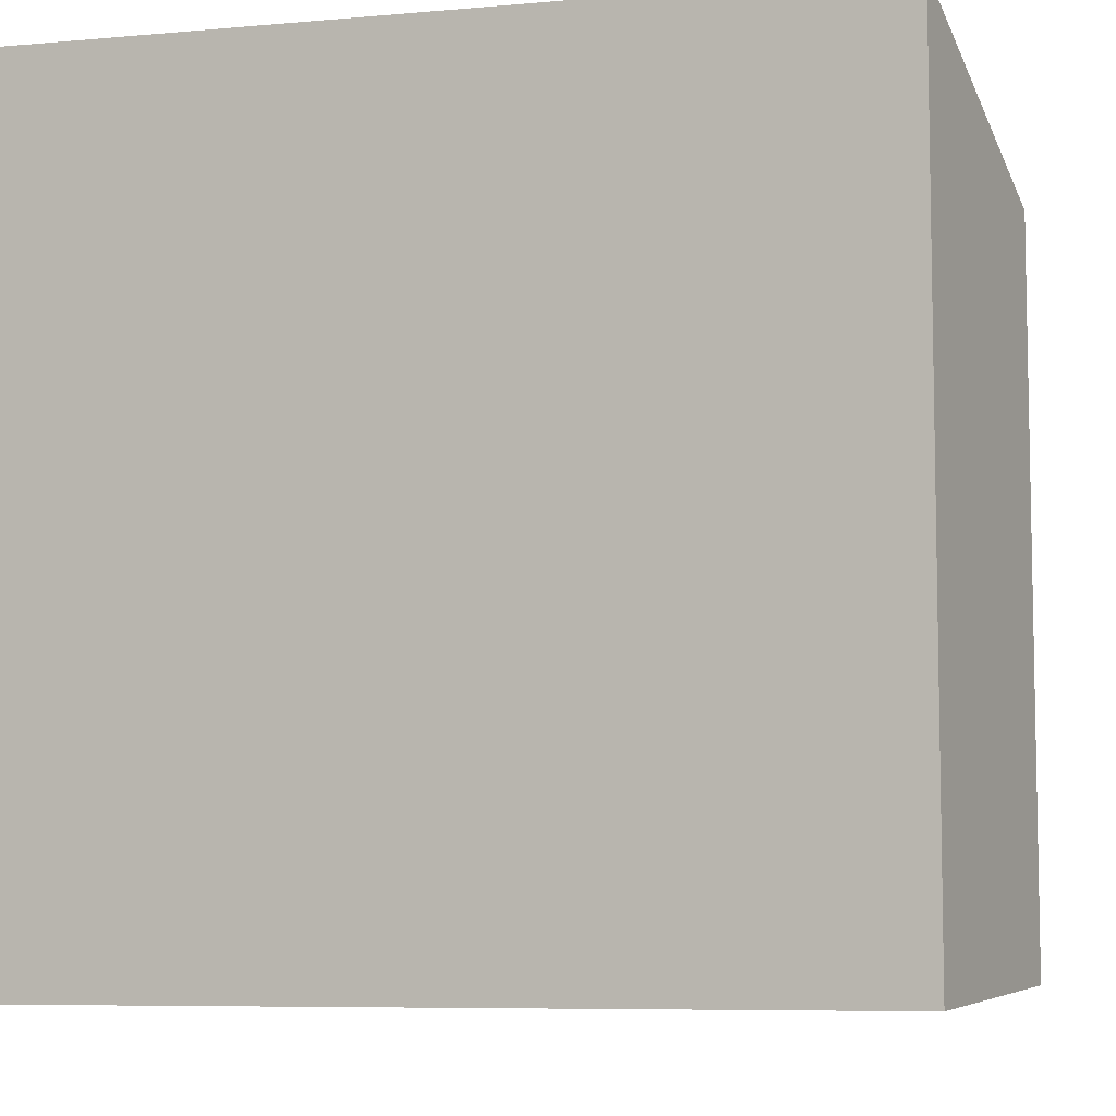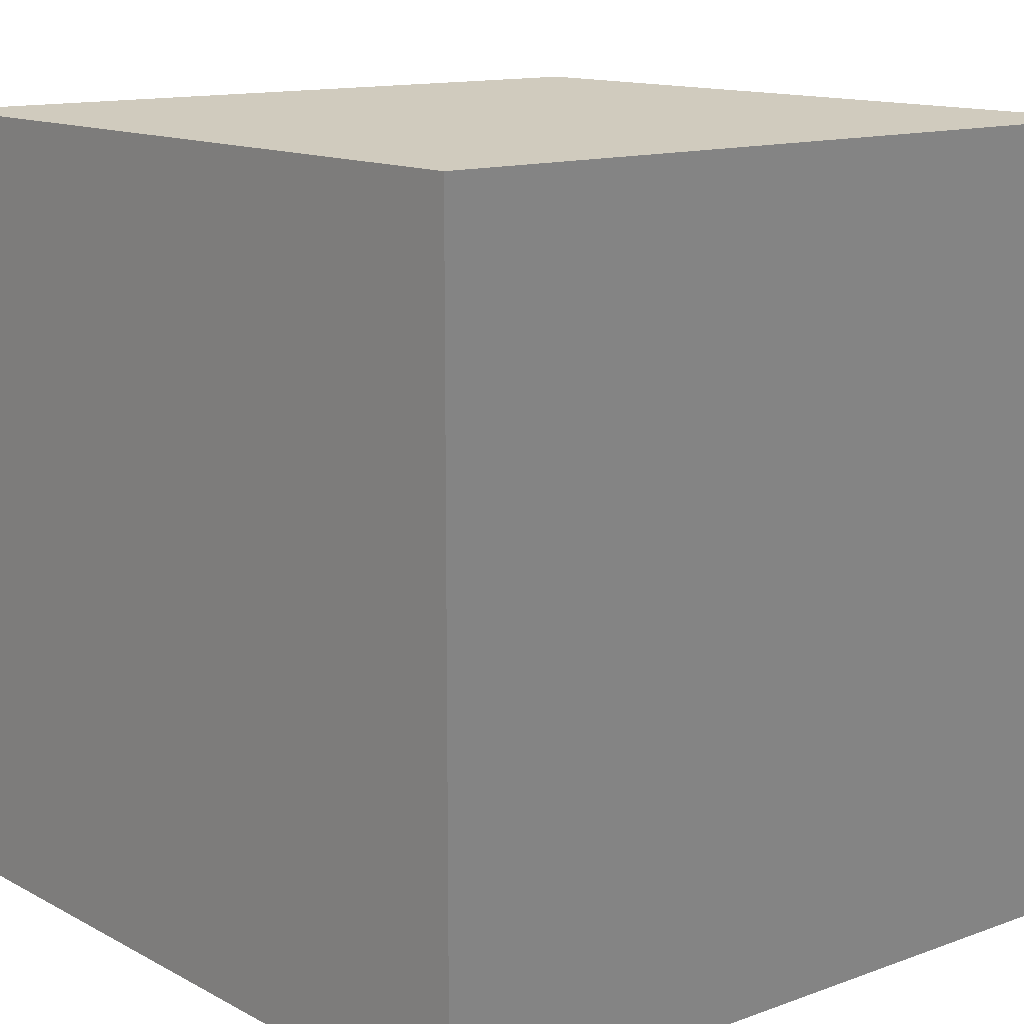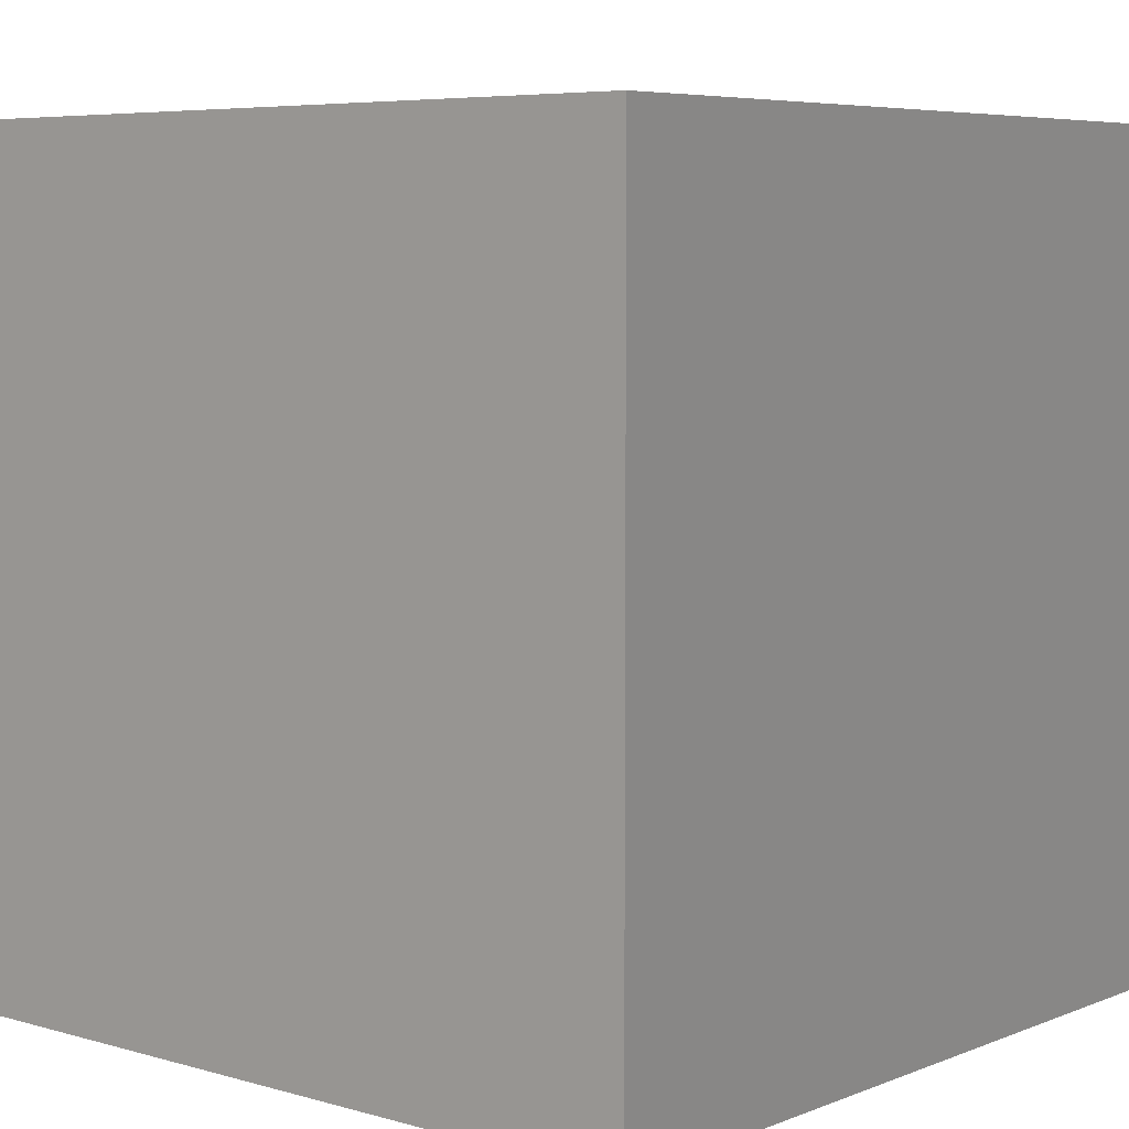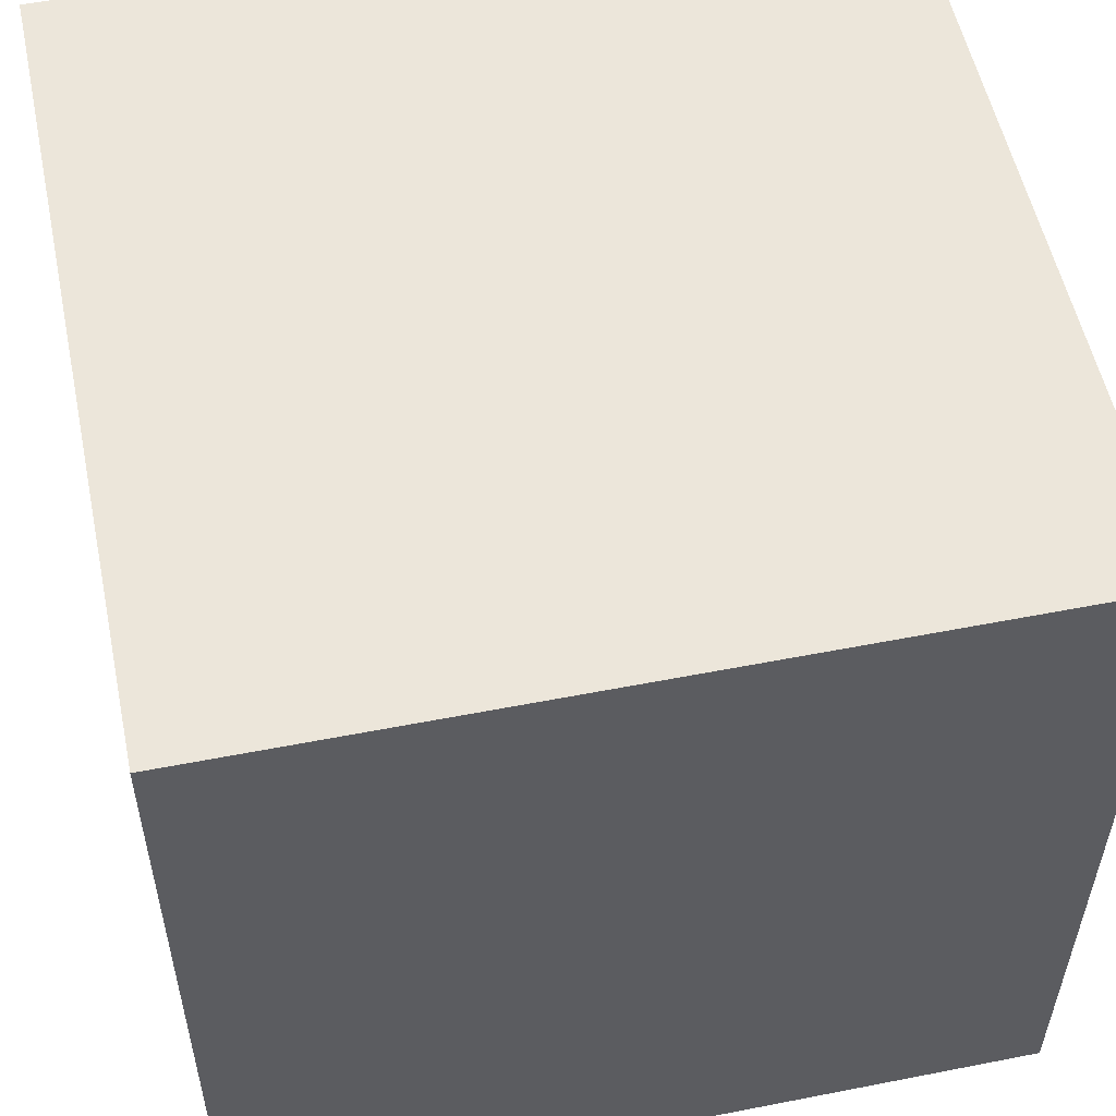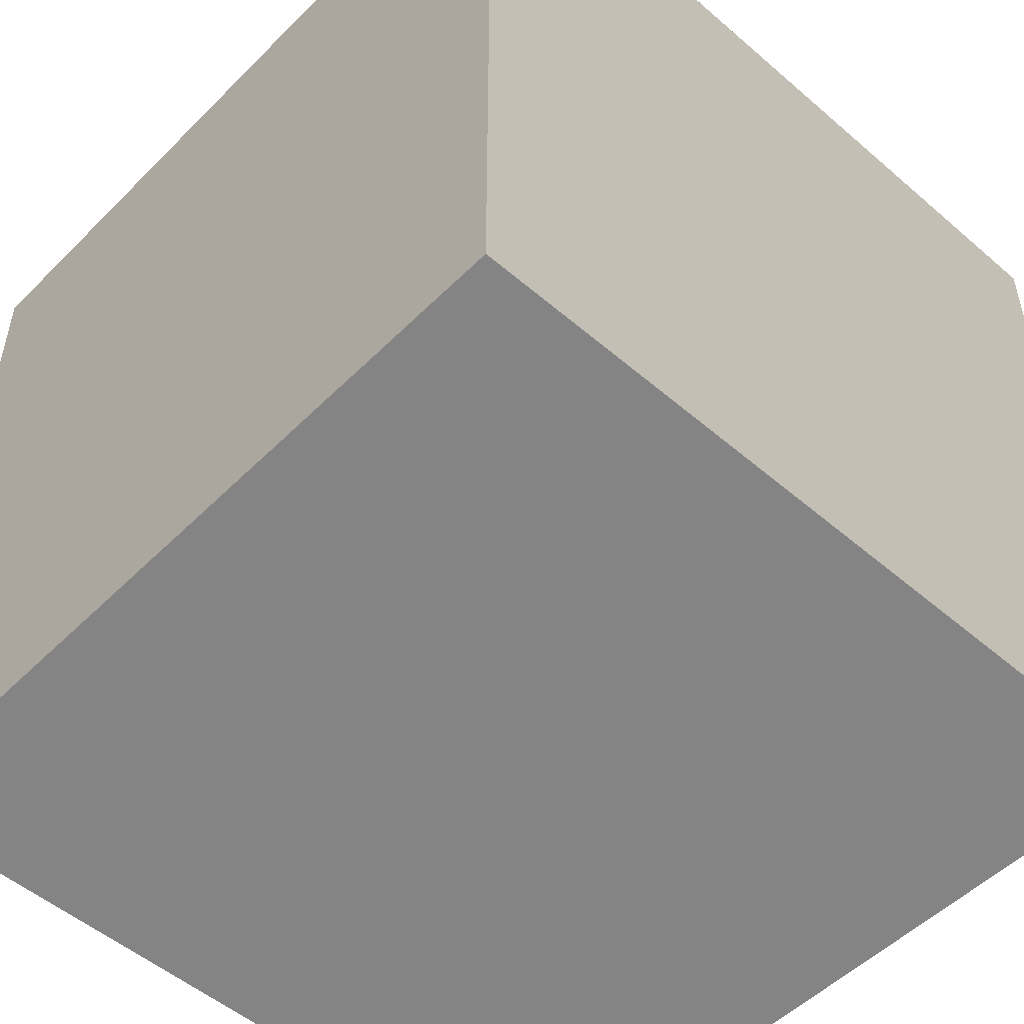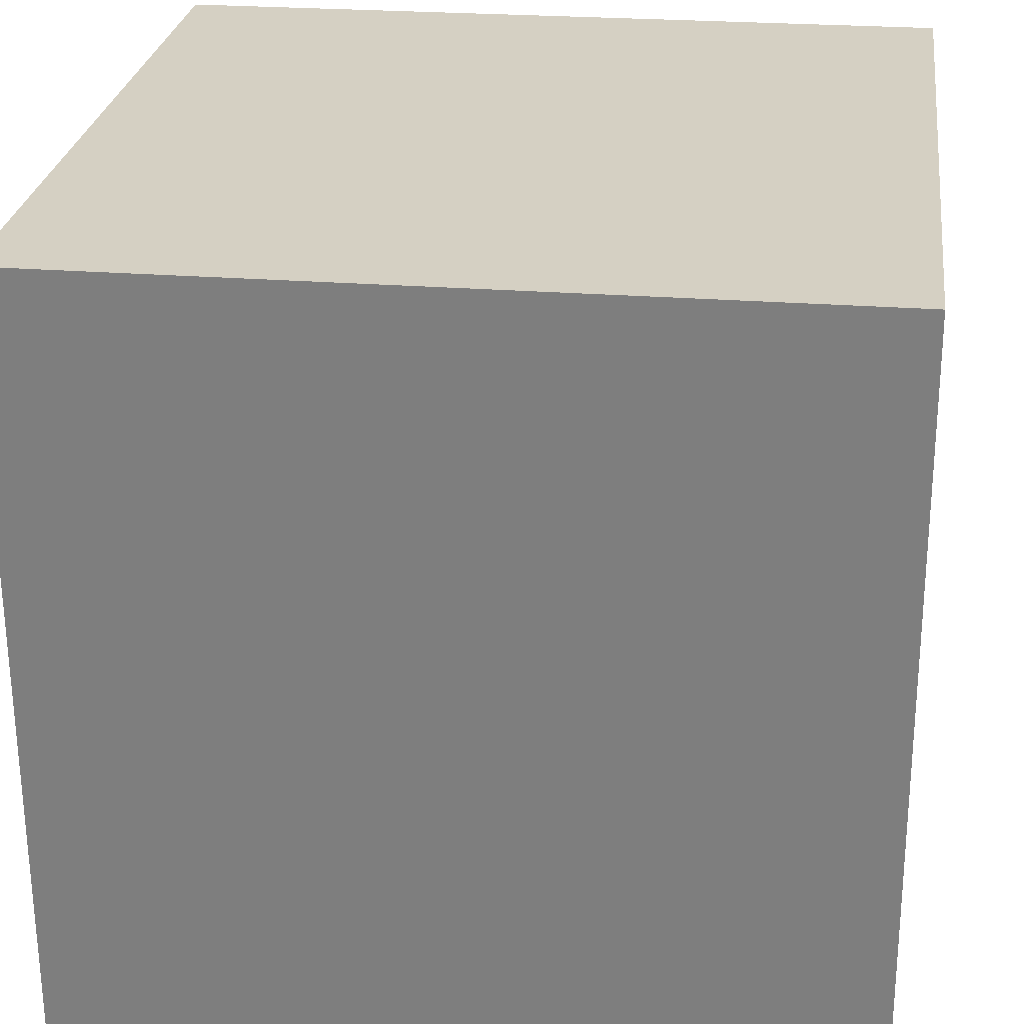
<metadata>
{"format":"obj","ext":"obj","renderer":"f3d","projection":"perspective","resolution":1024,"background":"white","views":[{"elev":-7.2,"azim":104.5,"up":"+Y"},{"elev":13.0,"azim":-129.9,"up":"+Z"},{"elev":6.1,"azim":-139.7,"up":"+Z"},{"elev":54.8,"azim":-11.8,"up":"+Y"},{"elev":-51.8,"azim":46.8,"up":"+Z"},{"elev":26.4,"azim":-172.6,"up":"+Y"}]}
</metadata>
<code>
v -5.439 -5.397 -5.418
v -5.397 5.439 -5.418
v -5.397 5.439 5.418
v -5.439 -5.397 5.418
v -5.397 5.439 -5.418
v 5.439 5.397 -5.418
v 5.439 5.397 5.418
v -5.397 5.439 5.418
v 5.439 5.397 -5.418
v 5.397 -5.439 -5.418
v 5.397 -5.439 5.418
v 5.439 5.397 5.418
v 5.397 -5.439 -5.418
v -5.439 -5.397 -5.418
v -5.439 -5.397 5.418
v 5.397 -5.439 5.418
v -5.397 5.439 -5.418
v -5.439 -5.397 -5.418
v 5.397 -5.439 -5.418
v 5.439 5.397 -5.418
v 5.439 5.397 5.418
v 5.397 -5.439 5.418
v -5.439 -5.397 5.418
v -5.397 5.439 5.418
g IceCube_(16)_789_13
f 1 3 2
f 1 4 3
f 5 7 6
f 5 8 7
f 9 11 10
f 9 12 11
f 13 15 14
f 13 16 15
f 17 19 18
f 17 20 19
f 21 23 22
f 21 24 23

</code>
